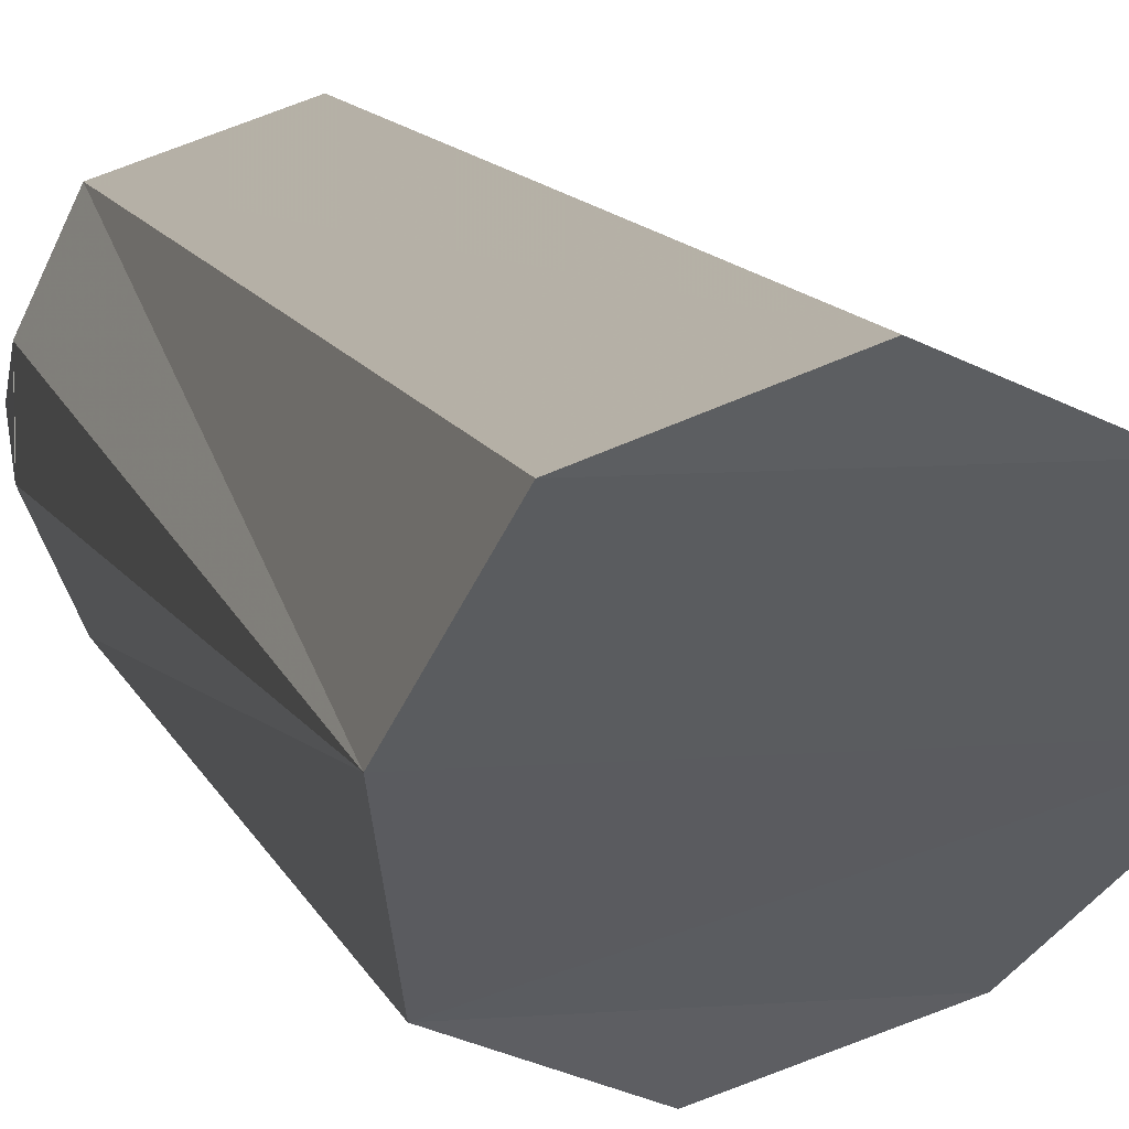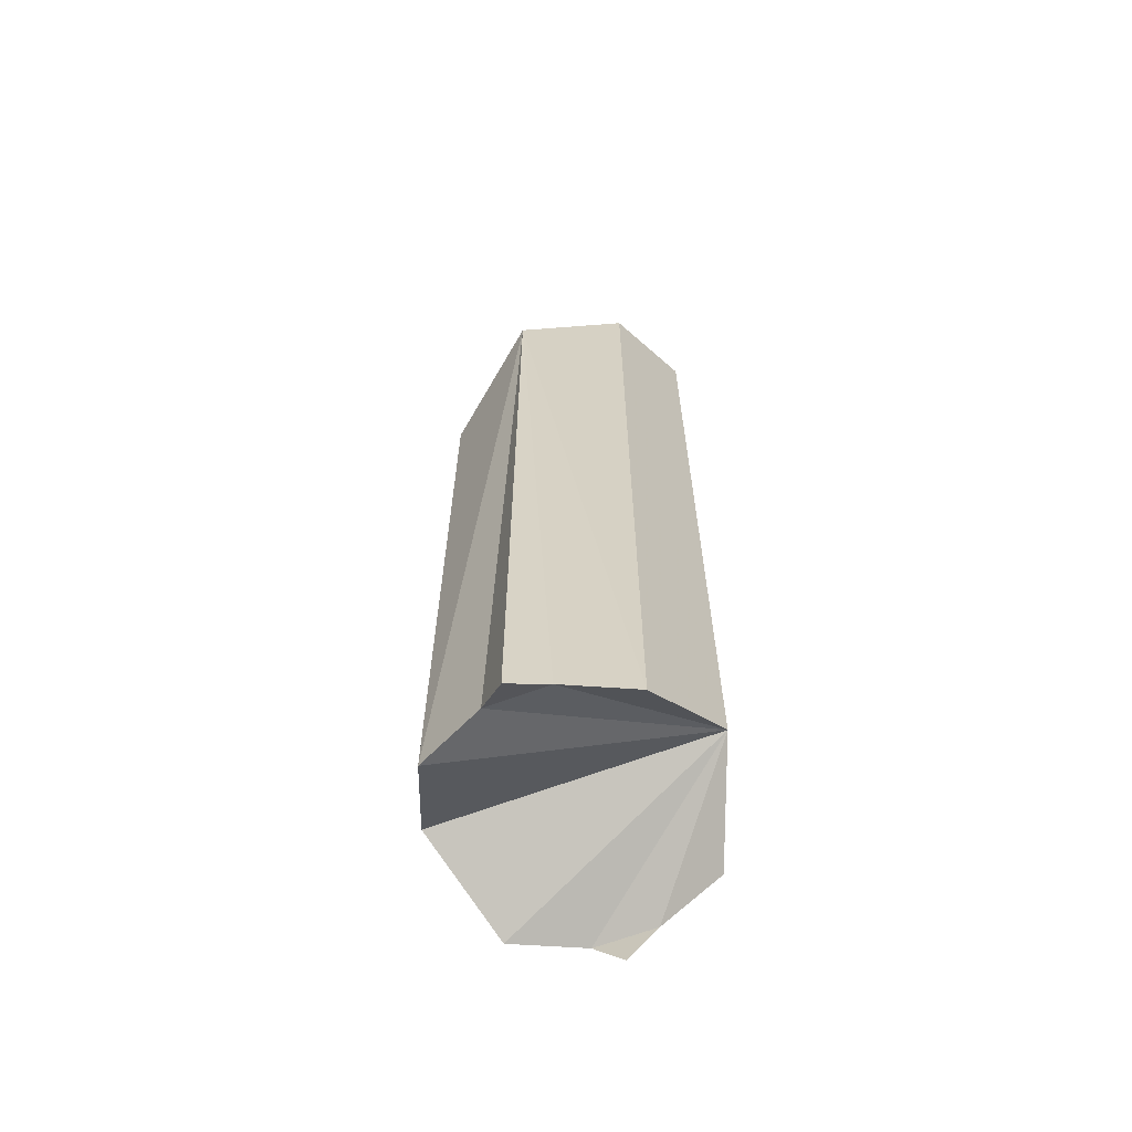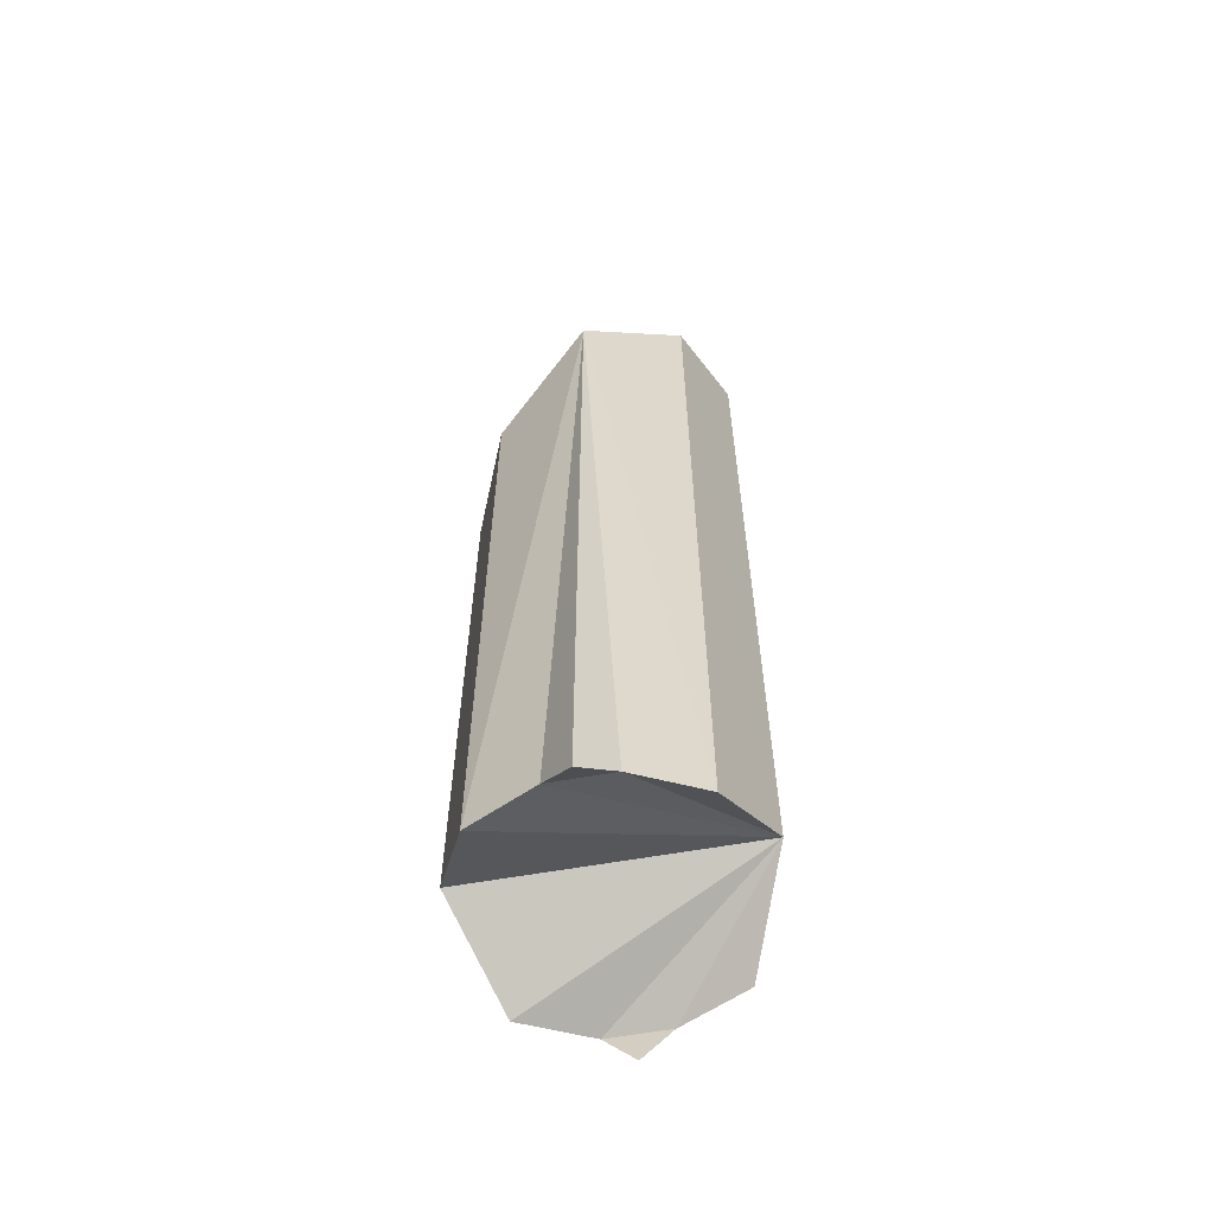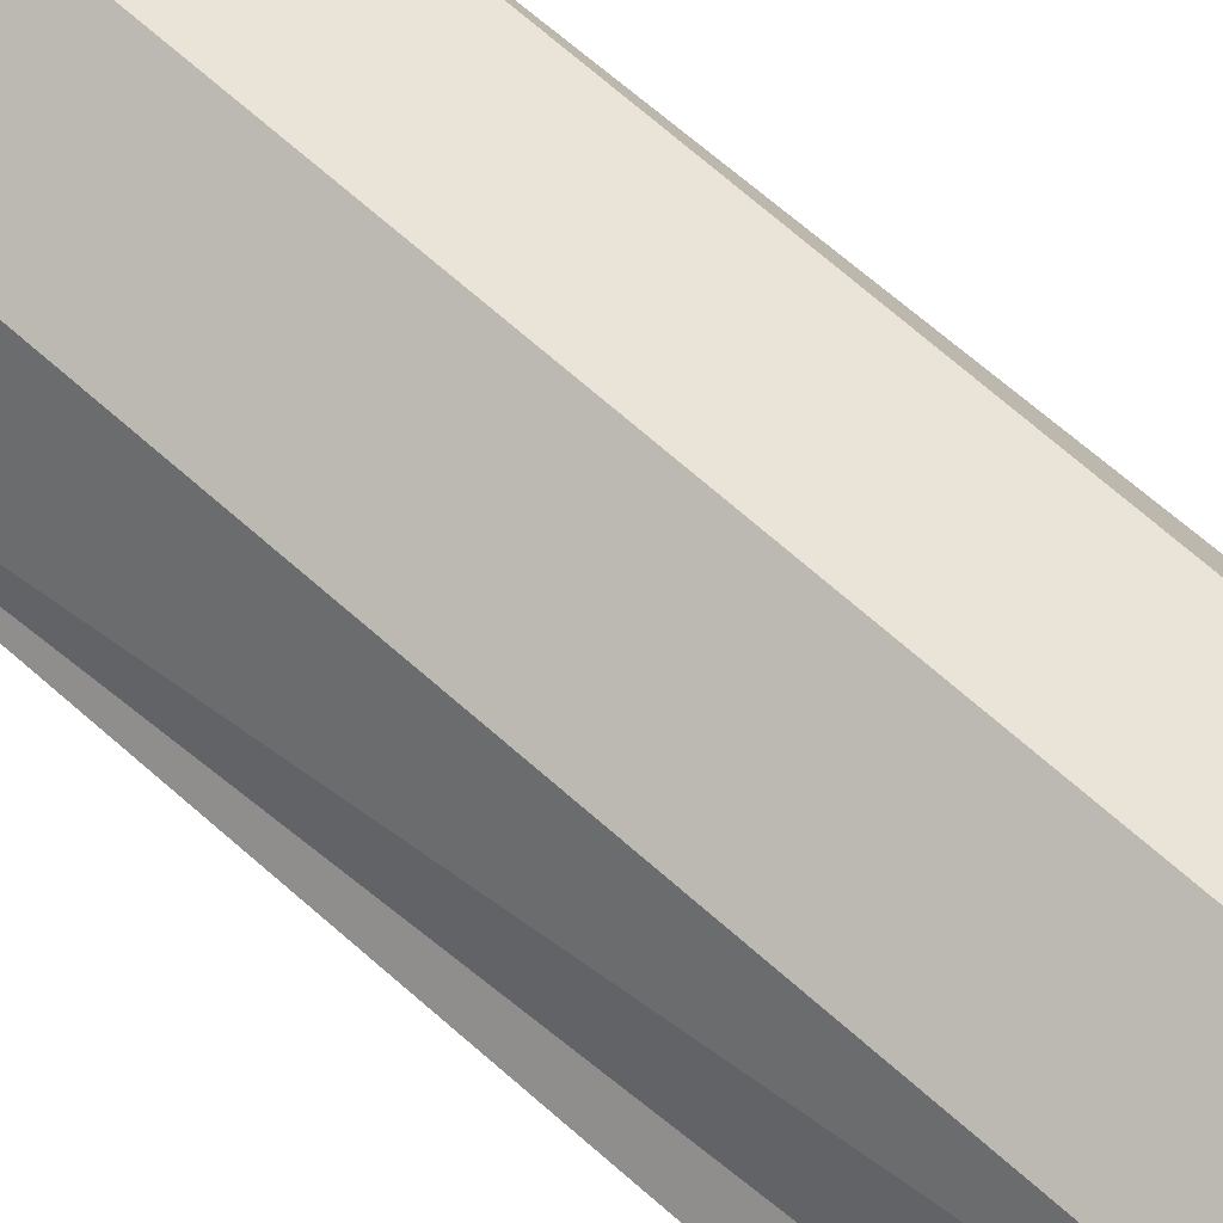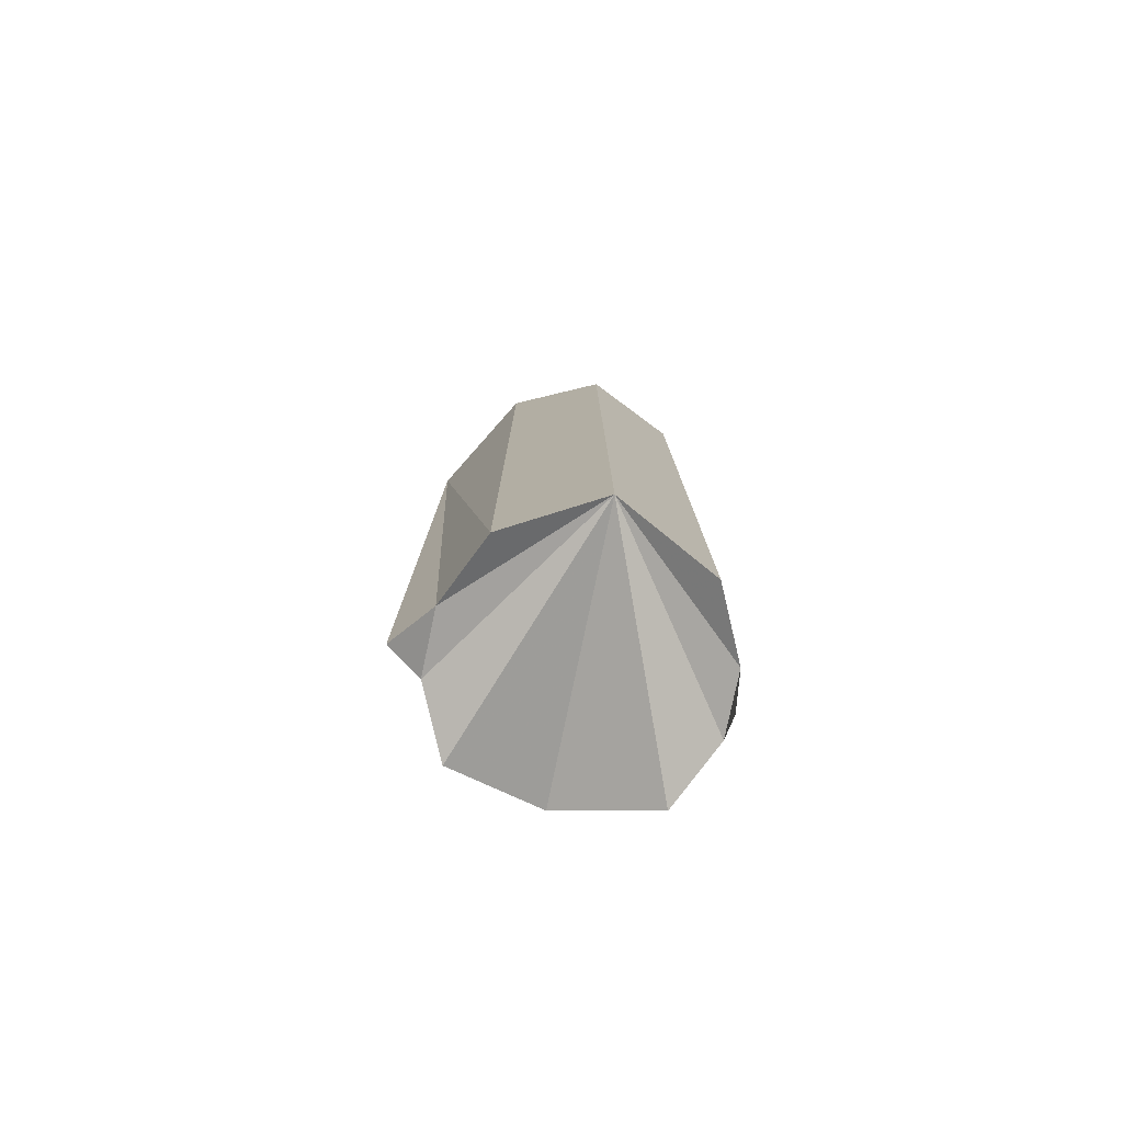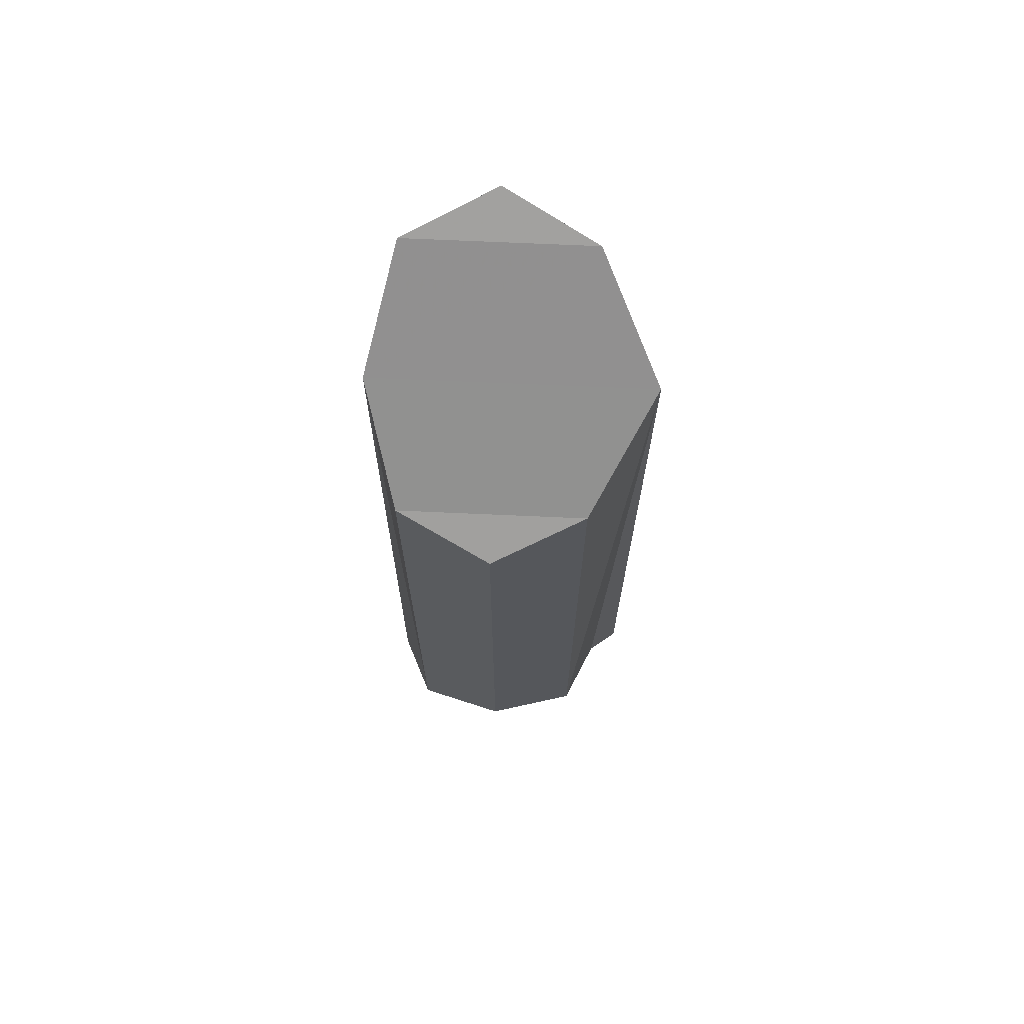
<metadata>
{"format":"obj","ext":"obj","renderer":"f3d","projection":"perspective","resolution":1024,"background":"white","views":[{"elev":9.1,"azim":167.4,"up":"+Z"},{"elev":-64.4,"azim":-69.1,"up":"+Y"},{"elev":-60.8,"azim":-79.7,"up":"+Y"},{"elev":71.9,"azim":-49.0,"up":"+Z"},{"elev":-78.9,"azim":-11.8,"up":"+Y"},{"elev":70.3,"azim":-177.5,"up":"+Y"}]}
</metadata>
<code>
o 11750
v 2248 1879 20.22
v 2248 1879 20.23
v 2248 1879 20.23
v 2248 1879 20.26
v 2248 1879 20.27
v 2248 1879 20.29
v 2248 1879 20.23
v 2248 1879 20.22
v 2248 1879 20.26
v 2248 1879 20.23
v 2248 1879 20.25
v 2248 1879 20.23
v 2248 1879 20.22
v 2248 1879 20.23
v 2248 1879 20.3
v 2248 1879 20.25
v 2248 1879 20.26
v 2248 1879 20.27
v 2248 1879 20.29
v 2248 1879 20.3
v 2248 1879 20.3
v 2248 1879 20.29
v 2248 1879 20.29
v 2248 1879 20.26
v 2248 1879 20.29
v 2248 1879 20.27
v 2248 1879 20.29
v 2248 1879 20.26
v 2248 1879 20.25
v 2248 1879 20.26
v 2248 1879 20.29
v 2248 1879 20.3
v 2248 1879 20.26
v 2248 1879 20.3
v 2248 1879 20.29
v 2248 1879 20.26
v 2248 1879 20.29
v 2248 1879 20.27
v 2248 1879 20.26
v 2248 1879 20.3
v 2248 1879 20.29
v 2248 1879 20.26
v 2248 1879 20.25
v 2248 1879 20.27
v 2248 1879 20.26
v 2248 1879 20.29
v 2248 1879 20.29
v 2248 1879 20.23
v 2248 1879 20.22
v 2248 1879 20.25
v 2248 1879 20.27
v 2248 1879 20.25
v 2248 1879 20.27
v 2248 1879 20.23
v 2248 1879 20.25
f 1 2 3
f 2 4 3
f 4 5 6
f 3 7 1
f 7 3 4
f 7 8 1
f 7 4 9
f 9 10 7
f 11 4 12
f 12 1 13
f 13 7 14
f 12 15 11
f 14 15 13
f 16 9 17
f 18 9 19
f 19 20 21
f 21 22 23
f 24 22 25
f 21 26 27
f 9 26 28
f 29 30 26
f 25 31 32
f 9 33 31
f 34 35 25
f 35 36 37
f 38 33 39
f 38 40 41
f 42 43 39
f 44 45 43
f 42 46 47
f 47 15 34
f 15 48 49
f 50 15 51
f 15 52 53
f 15 54 55
f 9 55 54

</code>
